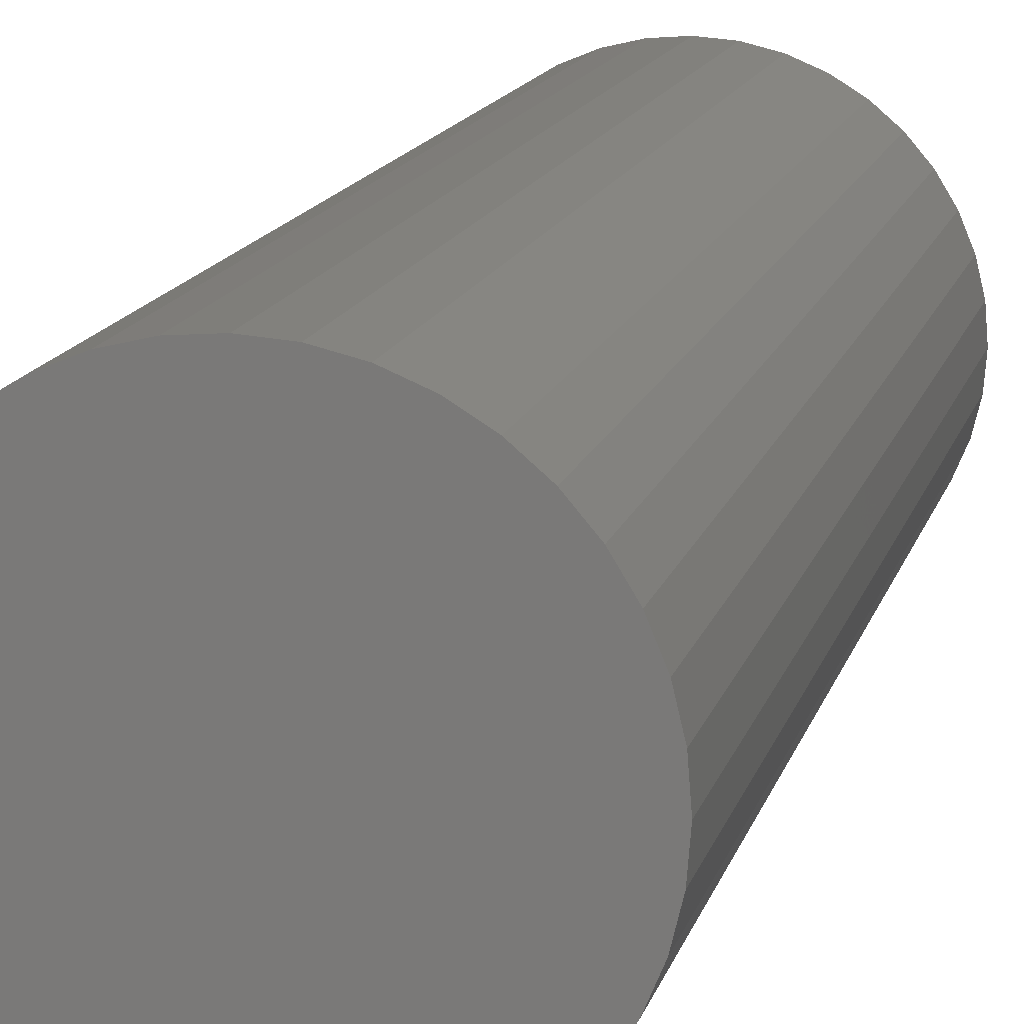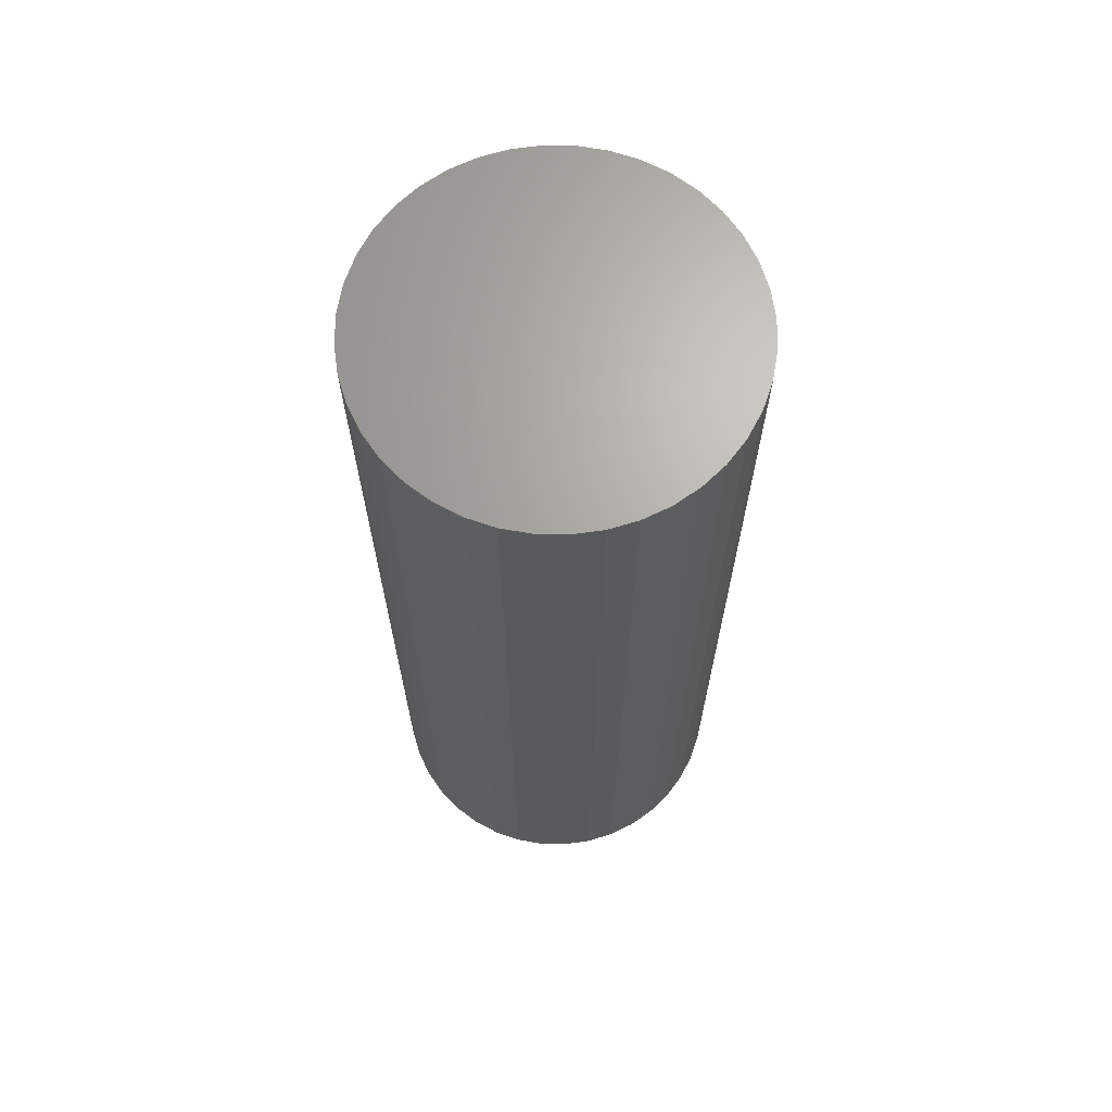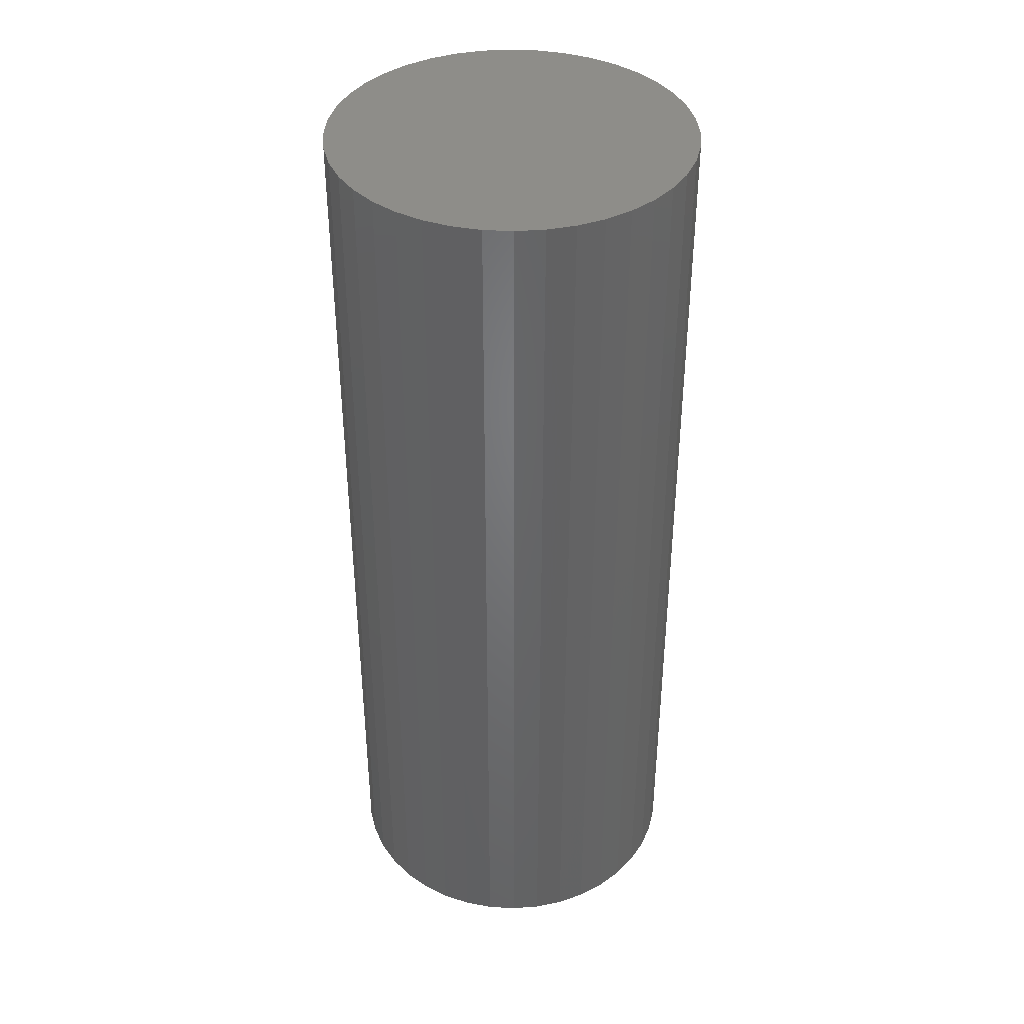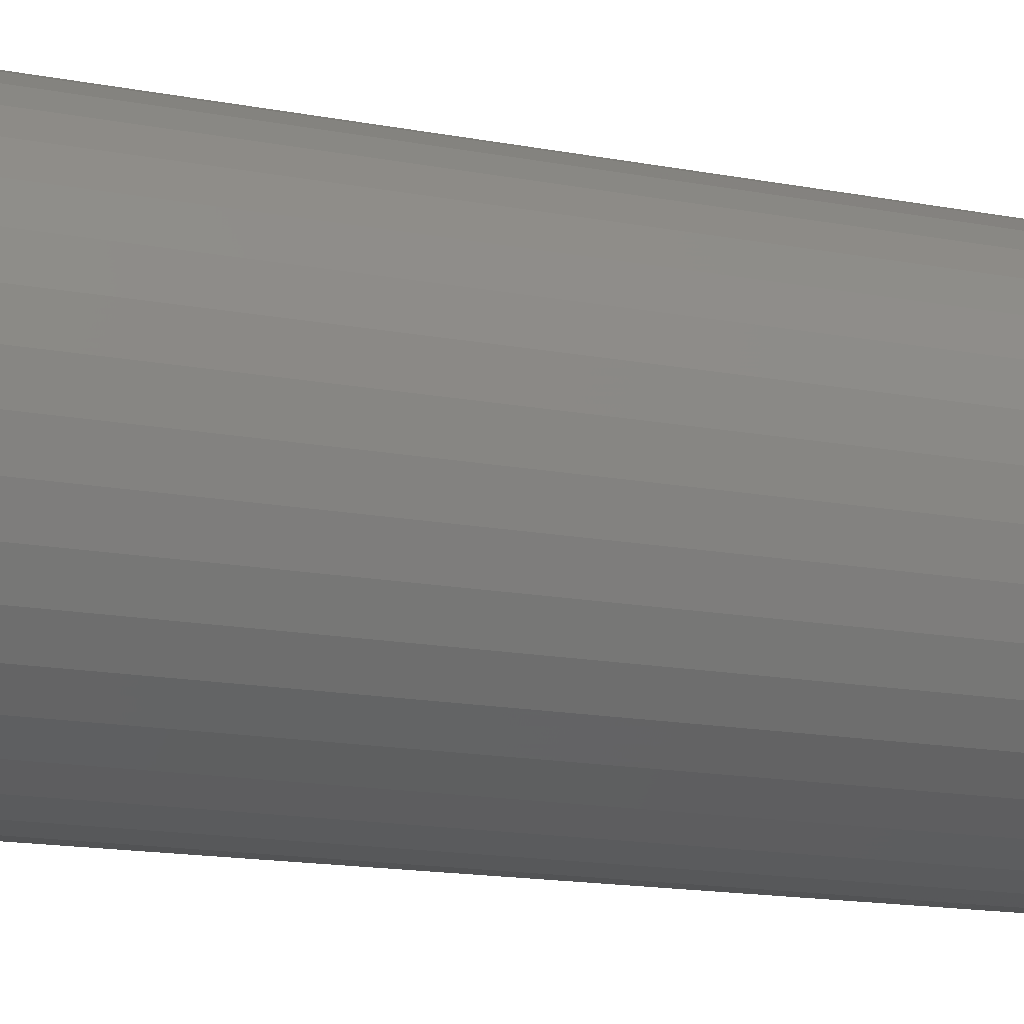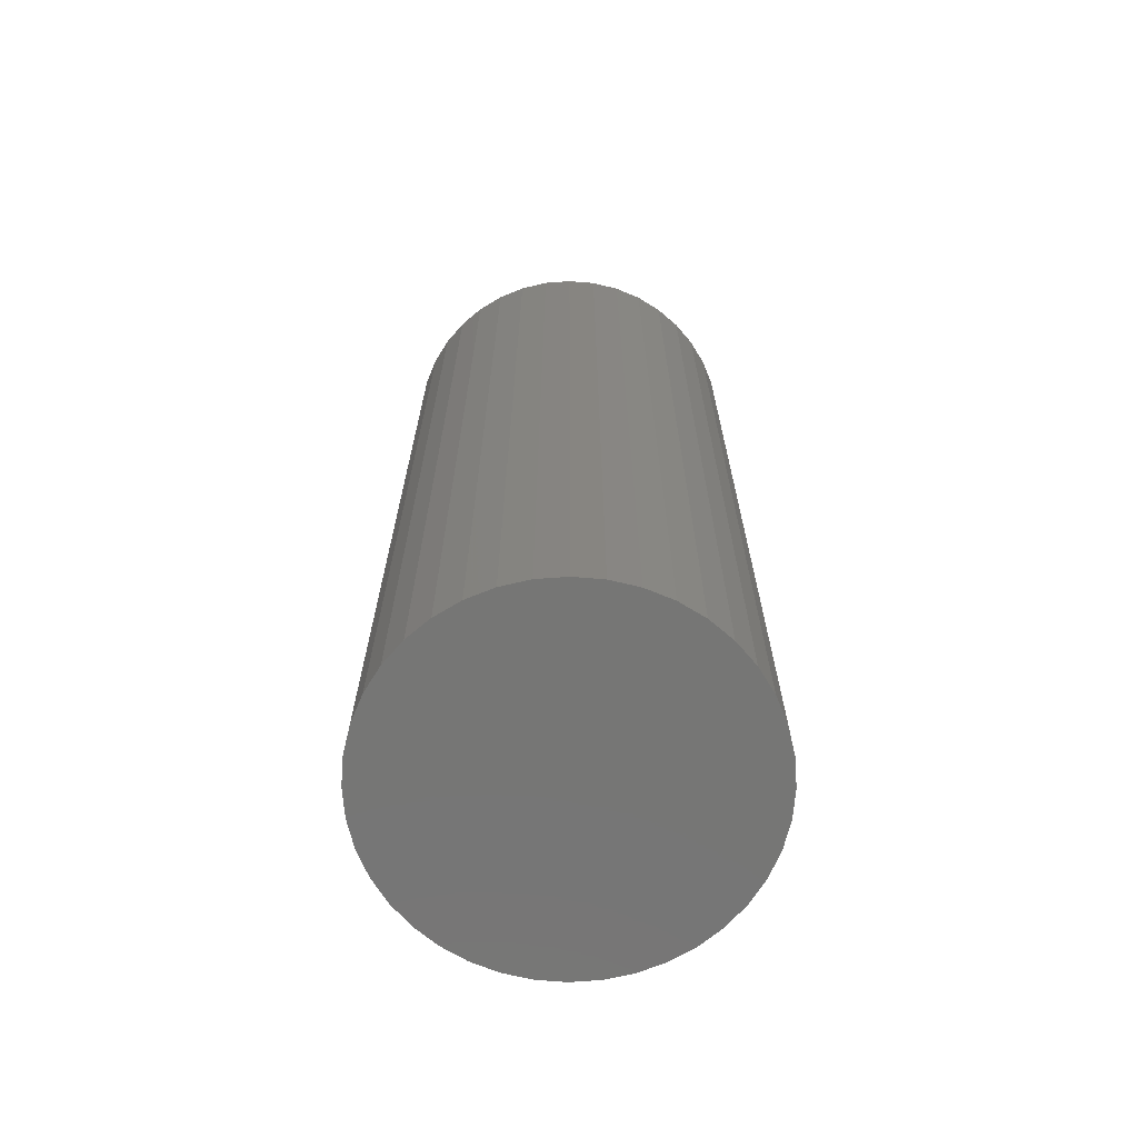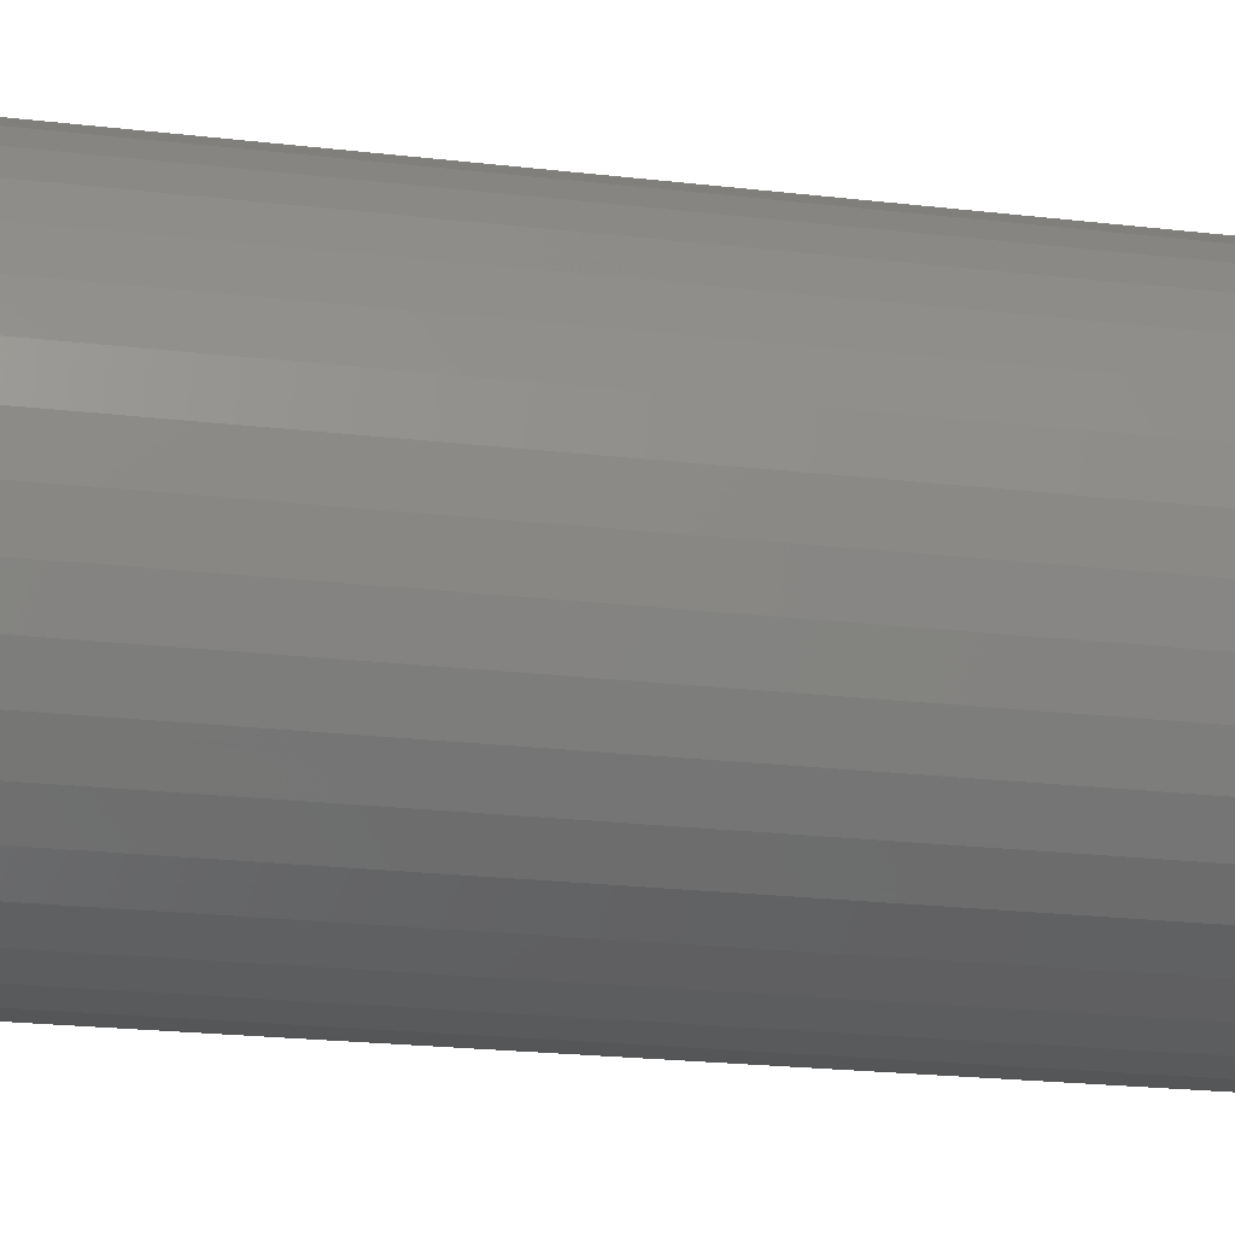
<metadata>
{"format":"stl","ext":"stl","renderer":"f3d","projection":"perspective","resolution":1024,"background":"white","views":[{"elev":13.6,"azim":-166.8,"up":"+Y"},{"elev":67.1,"azim":131.5,"up":"+Z"},{"elev":39.5,"azim":161.4,"up":"+Z"},{"elev":-14.2,"azim":66.3,"up":"+Y"},{"elev":-68.3,"azim":134.8,"up":"+Z"},{"elev":-19.1,"azim":76.8,"up":"+Y"}]}
</metadata>
<code>
# stl→obj: 80 verts, 156 faces
v -2.469 0.3911 0
v -2.378 0.7725 0
v -2.5 0 0
v -2.228 1.135 0
v -2.023 1.47 0
v -1.768 1.768 0
v -1.469 2.022 0
v -1.135 2.227 0
v -0.7725 2.378 0
v -0.3911 2.469 0
v 0 2.5 0
v 0.3911 2.469 0
v 0.7725 2.378 0
v 1.135 2.227 0
v 1.469 2.022 0
v 1.768 1.768 0
v 2.023 1.47 0
v 2.228 1.135 0
v 2.378 0.7725 0
v 2.469 0.3911 0
v 2.5 0 0
v 2.469 -0.3911 0
v 2.378 -0.7725 0
v 2.228 -1.135 0
v 2.023 -1.47 0
v 1.768 -1.768 0
v 1.469 -2.023 0
v 1.135 -2.228 0
v 0.7725 -2.378 0
v 0.3911 -2.469 0
v 0 -2.5 0
v -0.3911 -2.469 0
v -0.7725 -2.378 0
v -1.135 -2.228 0
v -1.469 -2.023 0
v -1.768 -1.768 0
v -2.023 -1.47 0
v -2.228 -1.135 0
v -2.378 -0.7725 0
v -2.469 -0.3911 0
v 2.469 0.3911 13
v 2.5 0 13
v 2.378 0.7725 13
v -2.5 0 13
v -2.469 0.3911 13
v -2.469 -0.3911 13
v -2.378 -0.7725 13
v -2.228 -1.135 13
v -2.023 -1.47 13
v -1.768 -1.768 13
v -1.469 -2.023 13
v -1.135 -2.228 13
v -0.7725 -2.378 13
v -0.3911 -2.469 13
v 0 -2.5 13
v 0.3911 -2.469 13
v 0.7725 -2.378 13
v 1.135 -2.228 13
v 1.469 -2.023 13
v 1.768 -1.768 13
v 2.023 -1.47 13
v 2.228 -1.135 13
v 2.378 -0.7725 13
v 2.469 -0.3911 13
v 2.228 1.135 13
v 2.023 1.47 13
v 1.768 1.768 13
v 1.469 2.022 13
v 1.135 2.227 13
v 0.7725 2.378 13
v 0.3911 2.469 13
v 0 2.5 13
v -0.3911 2.469 13
v -0.7725 2.378 13
v -1.135 2.227 13
v -1.469 2.022 13
v -1.768 1.768 13
v -2.023 1.47 13
v -2.228 1.135 13
v -2.378 0.7725 13
f 1 2 3
f 3 2 4
f 3 4 5
f 3 5 6
f 3 6 7
f 3 7 8
f 3 8 9
f 3 9 10
f 3 10 11
f 3 11 12
f 3 12 13
f 3 13 14
f 3 14 15
f 3 15 16
f 3 16 17
f 3 17 18
f 3 18 19
f 3 19 20
f 3 20 21
f 3 21 22
f 3 22 23
f 3 23 24
f 3 24 25
f 3 25 26
f 3 26 27
f 3 27 28
f 3 28 29
f 3 29 30
f 3 30 31
f 3 31 32
f 3 32 33
f 3 33 34
f 3 34 35
f 3 35 36
f 3 36 37
f 3 37 38
f 3 38 39
f 3 39 40
f 20 41 42
f 21 20 42
f 19 43 41
f 20 19 41
f 44 45 3
f 3 45 1
f 40 46 3
f 3 46 44
f 39 47 40
f 40 47 46
f 38 48 39
f 39 48 47
f 37 49 38
f 38 49 48
f 36 50 37
f 37 50 49
f 36 35 51
f 50 36 51
f 35 34 52
f 51 35 52
f 34 33 53
f 52 34 53
f 33 32 54
f 53 33 54
f 32 31 55
f 54 32 55
f 31 30 56
f 55 31 56
f 30 29 57
f 56 30 57
f 29 28 58
f 57 29 58
f 28 27 59
f 58 28 59
f 27 26 60
f 59 27 60
f 26 25 61
f 60 26 61
f 25 24 62
f 61 25 62
f 24 23 63
f 62 24 63
f 23 22 64
f 63 23 64
f 22 21 42
f 64 22 42
f 18 65 43
f 19 18 43
f 17 66 65
f 18 17 65
f 16 67 66
f 17 16 66
f 68 67 15
f 15 67 16
f 69 68 14
f 14 68 15
f 70 69 13
f 13 69 14
f 71 70 12
f 12 70 13
f 72 71 11
f 11 71 12
f 73 72 10
f 10 72 11
f 74 73 9
f 9 73 10
f 75 74 8
f 8 74 9
f 76 75 7
f 7 75 8
f 77 76 6
f 6 76 7
f 78 77 5
f 5 77 6
f 79 78 4
f 4 78 5
f 80 79 2
f 2 79 4
f 45 80 1
f 1 80 2
f 44 46 47
f 49 44 48
f 48 44 47
f 50 44 49
f 51 44 50
f 52 44 51
f 53 44 52
f 54 44 53
f 55 44 54
f 56 44 55
f 57 44 56
f 58 44 57
f 59 44 58
f 60 44 59
f 61 44 60
f 62 44 61
f 63 44 62
f 64 44 63
f 42 44 64
f 41 44 42
f 43 44 41
f 65 44 43
f 66 44 65
f 67 44 66
f 68 44 67
f 69 44 68
f 70 44 69
f 71 44 70
f 72 44 71
f 73 44 72
f 74 44 73
f 75 44 74
f 76 44 75
f 77 44 76
f 78 44 77
f 79 44 78
f 80 44 79
f 45 44 80

</code>
